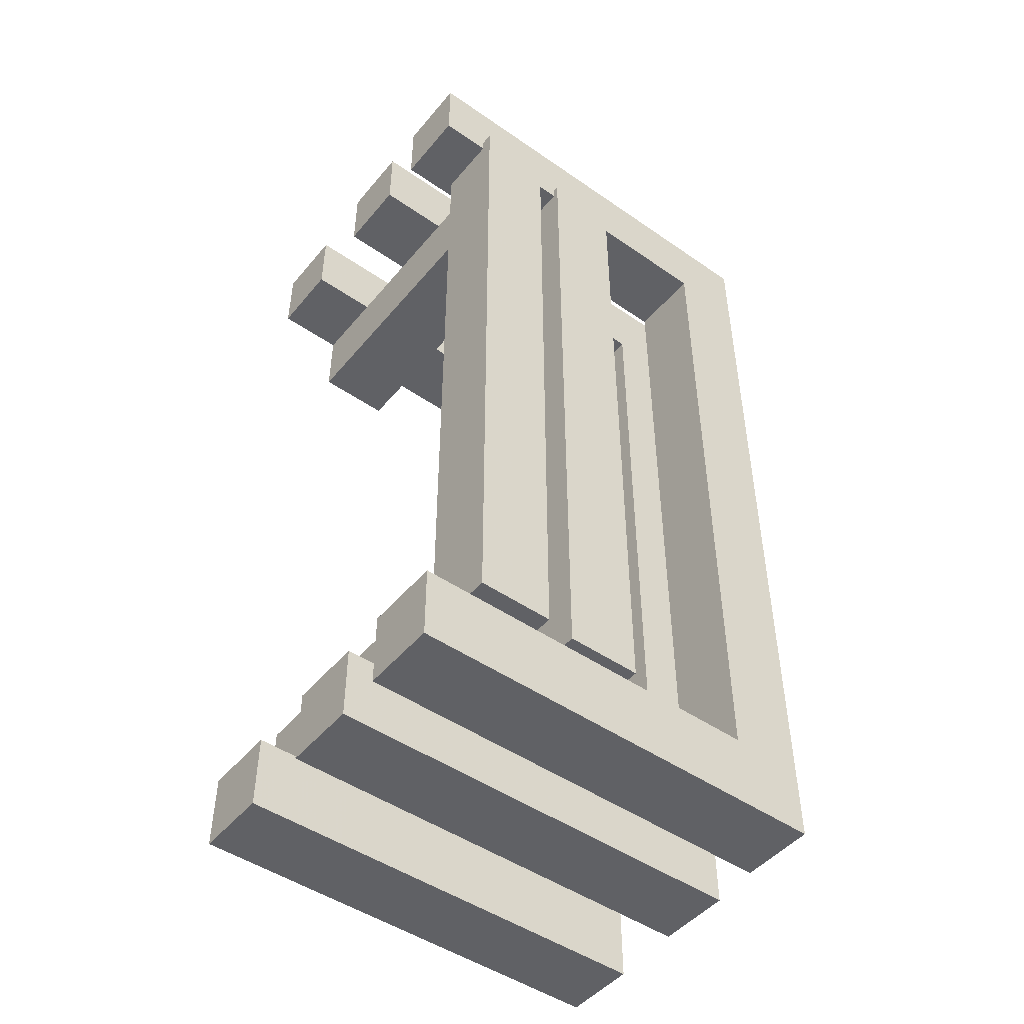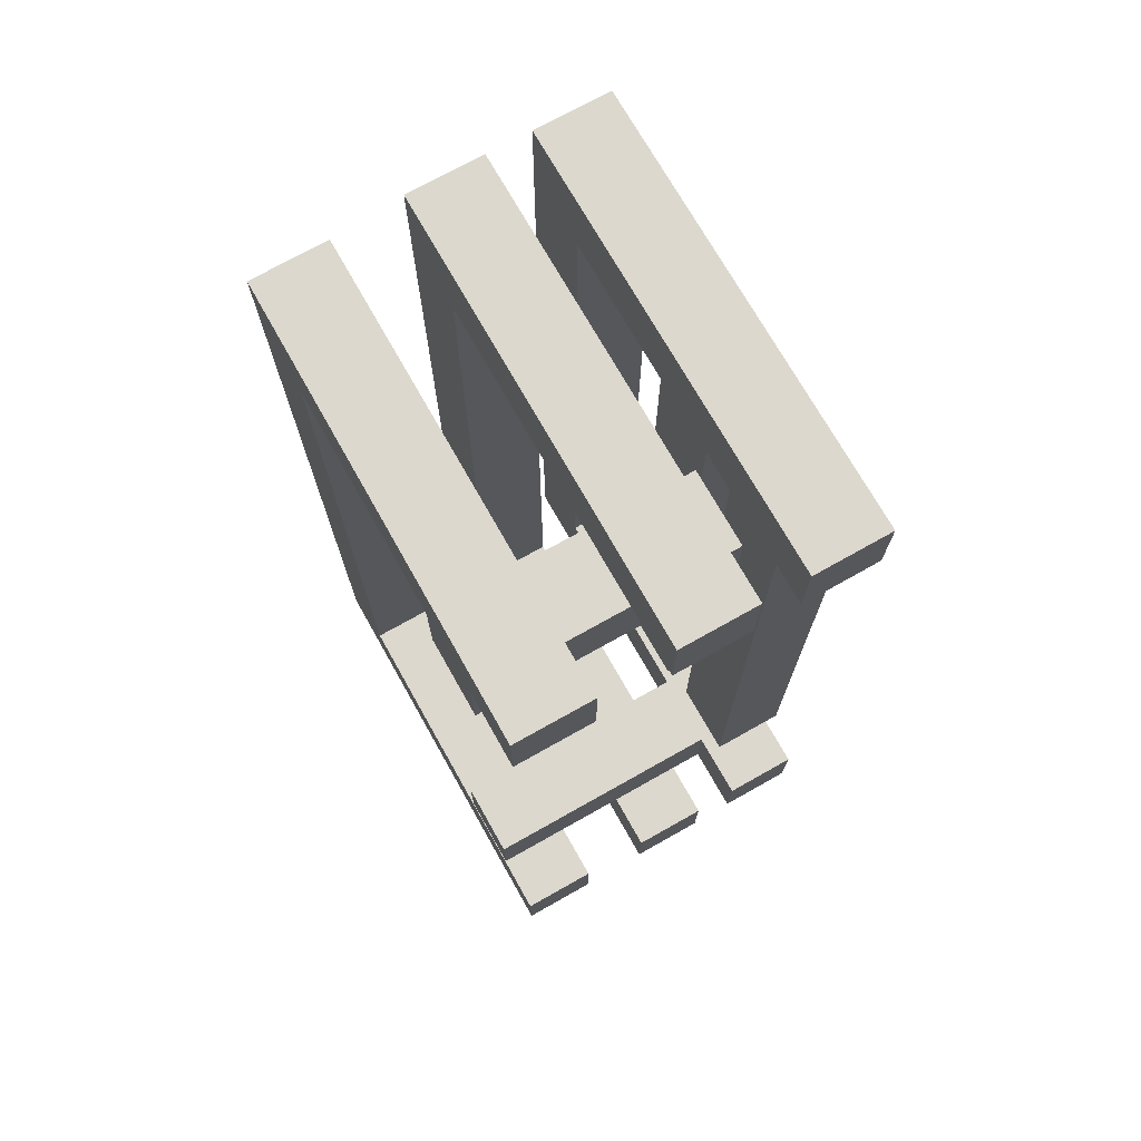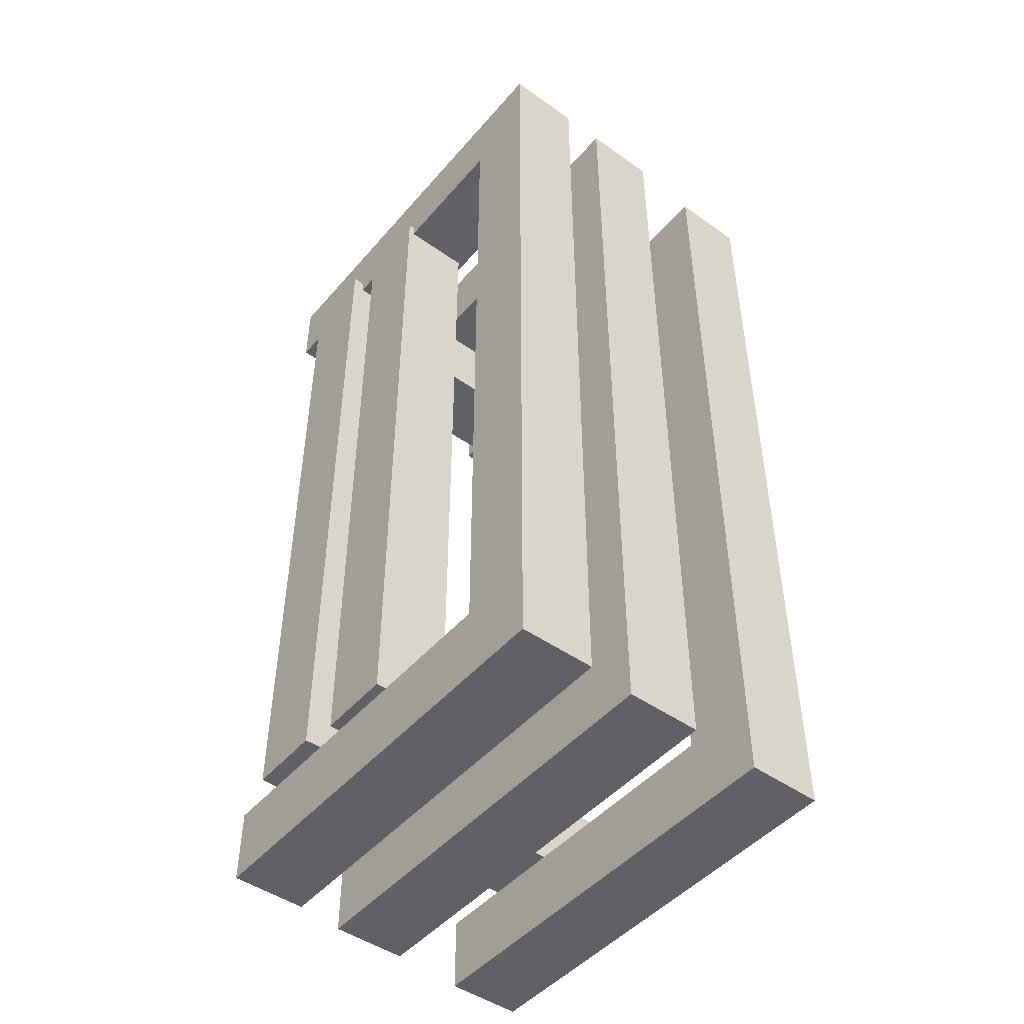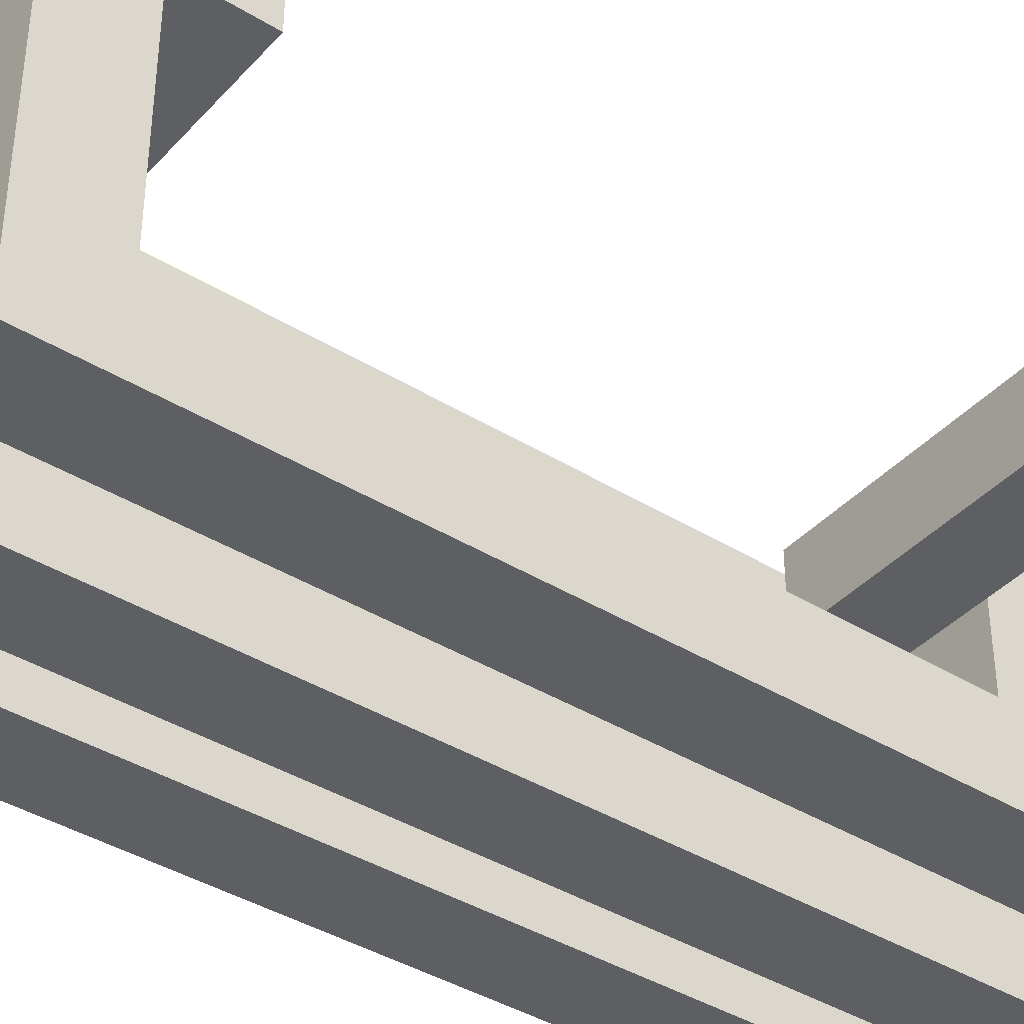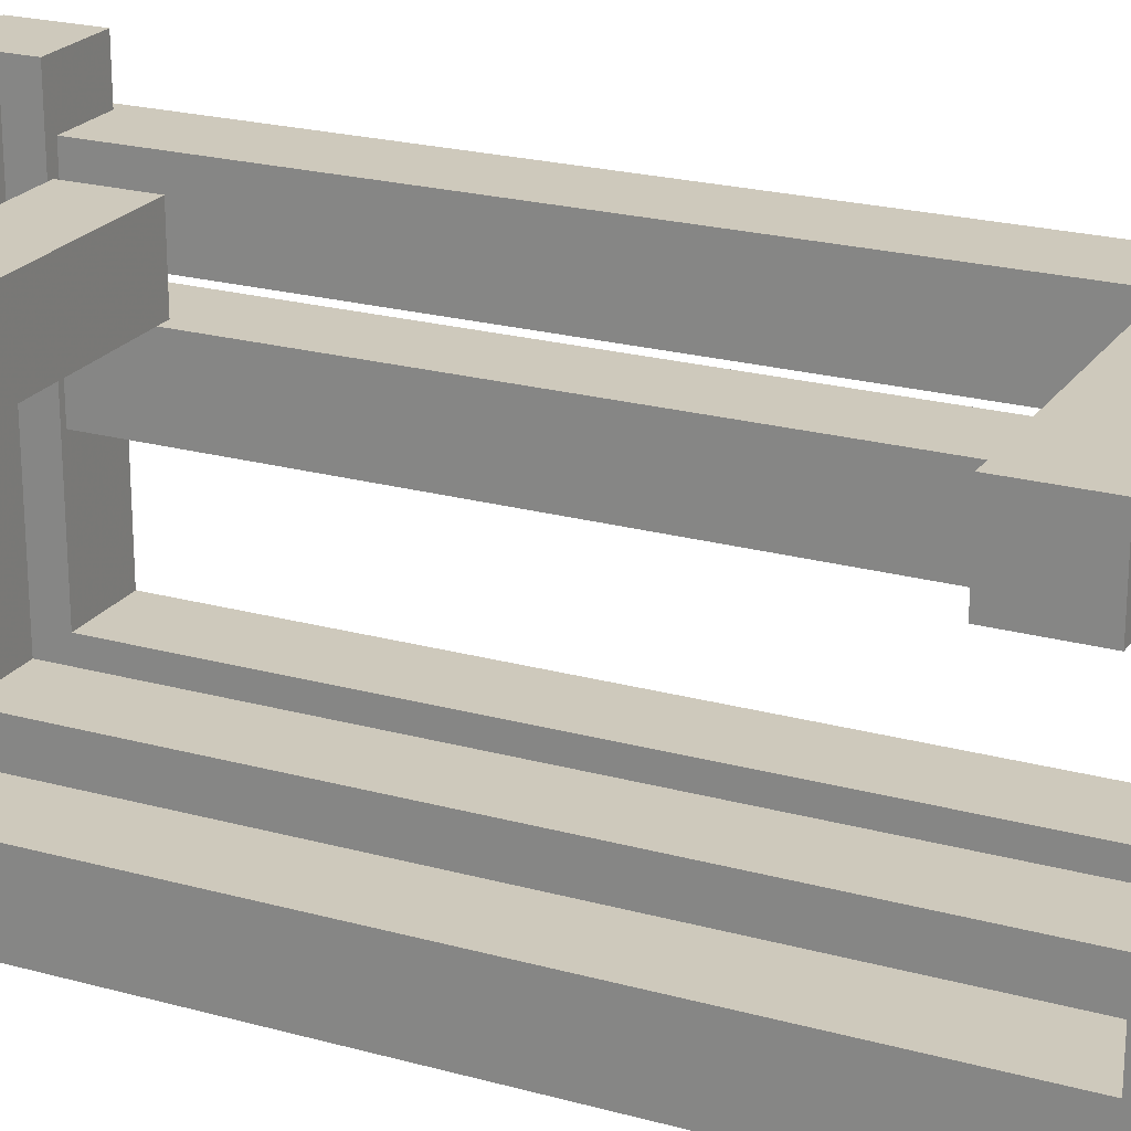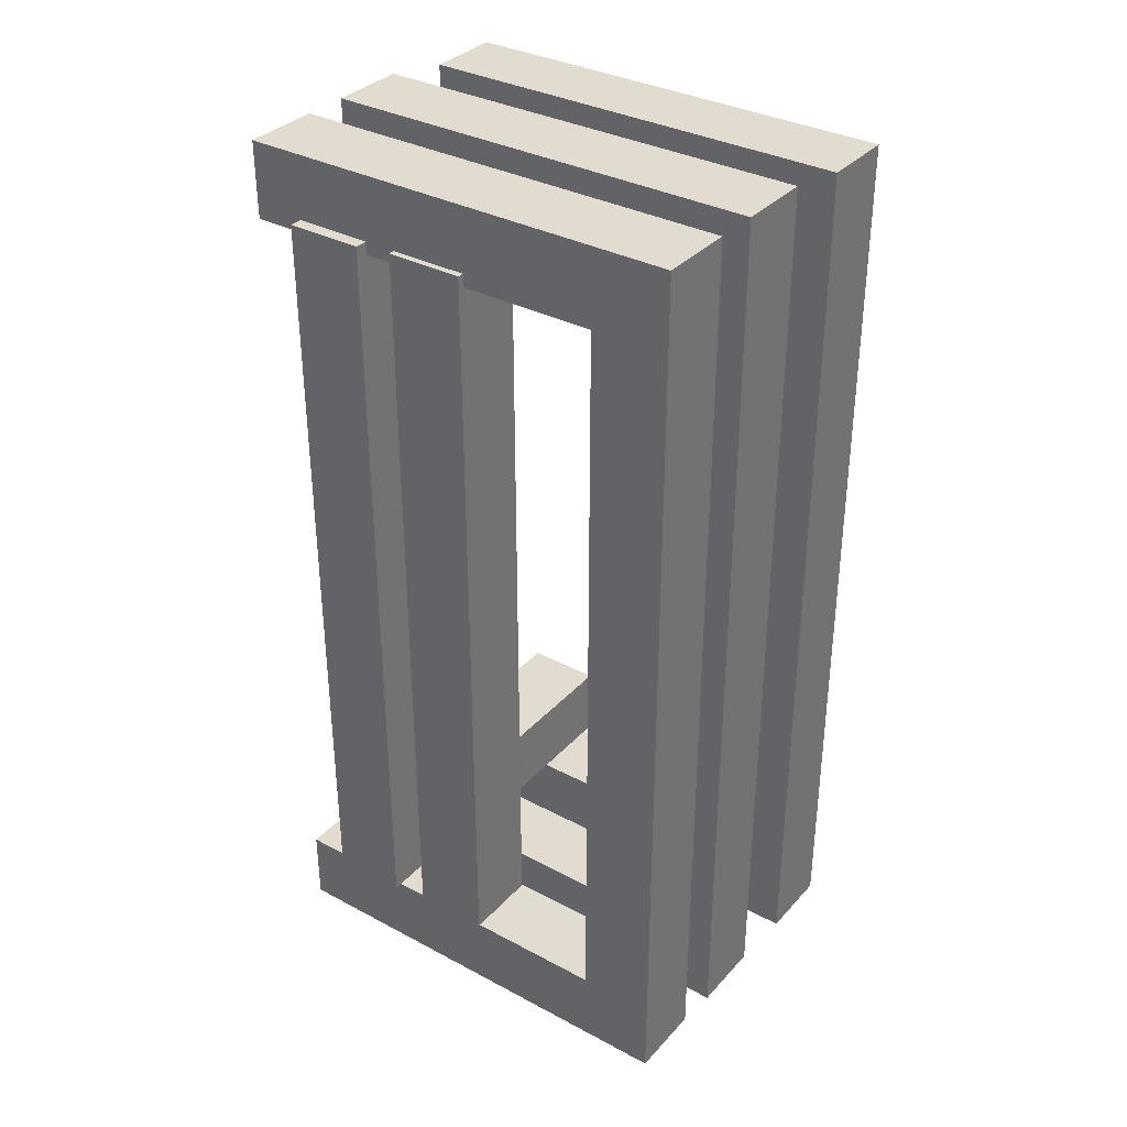
<metadata>
{"format":"obj","ext":"obj","renderer":"f3d","projection":"perspective","resolution":1024,"background":"white","views":[{"elev":-47.9,"azim":52.2,"up":"+Y"},{"elev":72.5,"azim":-29.4,"up":"+Y"},{"elev":-47.5,"azim":141.5,"up":"+Y"},{"elev":-39.7,"azim":-127.5,"up":"+Z"},{"elev":22.3,"azim":-64.5,"up":"+Z"},{"elev":34.5,"azim":125.6,"up":"+Y"}]}
</metadata>
<code>
o obj_0
v 11 		-54 		70
v 11 		-54 		12
v -1 		-54 		12
v -1 		-54 		70
v -1 		66 		70
v -1 		66 		12
v 11 		66 		12
v 11 		66 		70
v 11 		78 		70
v -1 		78 		70
v 11 		-66 		0
v -1 		-66 		0
v -1 		78 		0
v 11 		78 		0
v 30 		68 		62
v 30 		68 		50
v 30 		-65 		0
v 30 		-53 		12
v 30 		78 		0
v 30 		66 		12
v 16 		64 		59.1
v 16 		52 		59.1
v 16 		52 		47.1
v 16 		64 		47.1
v 16 		-41 		61
v 16 		-53 		61
v 16 		-53 		48.92
v 16 		-41 		48.92
v 18 		-53 		70
v 18 		-53 		12
v 18 		-65 		70
v 18 		78 		70
v 18 		66 		12
v 18 		66 		70
v 18 		-65 		0
v 18 		78 		0
v 30 		-53 		70
v 30 		-65 		70
v 30 		78 		70
v 30 		66 		70
v 32 		-52 		62
v 32 		-52 		50
v 32 		68 		50
v 32 		68 		62
v 30 		66 		62
v 31 		-52 		45
v 31 		-52 		33
v 31 		68 		33
v 31 		68 		45
v 30 		68 		45
v 30 		66 		45
v 30 		66 		33
v 30 		68 		33
v 30 		66 		50
v 19 		66 		33
v 19 		66 		45
v 20 		66 		50
v 20 		66 		62
v 11 		-66 		70
v -12 		64 		12
v -24 		64 		12
v -24 		-55 		12
v -12 		-55 		12
v -12 		-67 		0
v -24 		-67 		0
v -24 		76 		0
v -12 		76 		0
v -1 		-66 		70
v 19 		-52 		33
v 19 		-52 		45
v 20 		-52 		50
v 20 		-52 		62
v -12 		64 		47.1
v -12 		64 		59.1
v -12 		-67 		70
v -12 		-55 		70
v -12 		76 		70
v -12 		64 		70
v -24 		52 		59.1
v -24 		64 		59.1
v -24 		64 		47.1
v -24 		52 		47.1
v -24 		-53 		61
v -24 		-41 		61
v -24 		-41 		48.92
v -24 		-53 		48.92
v -24 		-55 		70
v -24 		-67 		70
v -24 		76 		70
v -24 		64 		70
g group_0_15277357
f 1 2 3
f 1 3 4
f 5 6 7
f 5 7 8
f 3 7 6
f 7 3 2
f 12 13 14
f 14 11 12
f 59 68 12
f 59 12 11
f 10 9 14
f 10 14 13
f 15 16 39
f 19 20 17
f 18 17 20
f 21 22 23
f 21 23 24
f 25 26 27
f 25 27 28
f 74 21 24
f 74 22 21
f 28 85 25
f 83 27 26
f 25 83 26
f 29 30 31
f 33 34 32
f 30 35 31
f 35 33 36
f 30 33 35
f 32 36 33
f 31 38 29
f 37 29 38
f 34 40 32
f 39 32 40
f 41 42 43
f 41 43 44
f 44 15 45
f 44 45 41
f 46 47 48
f 46 48 49
f 49 50 51
f 49 51 46
f 53 48 52
f 47 52 48
f 49 48 53
f 49 53 50
f 42 71 54
f 16 43 54
f 43 42 54
f 41 71 42
f 16 15 43
f 44 43 15
f 38 17 18
f 18 37 38
f 40 45 15
f 40 15 39
f 54 51 50
f 50 39 16
f 54 50 16
f 53 20 19
f 52 20 53
f 19 39 53
f 50 53 39
f 55 56 33
f 34 33 56
f 56 57 34
f 57 58 34
f 34 58 40
f 33 20 55
f 40 58 45
f 56 51 57
f 54 57 51
f 52 55 20
f 19 32 39
f 20 33 30
f 20 30 18
f 36 19 35
f 17 35 19
f 32 19 36
f 59 2 1
f 9 8 7
f 59 11 2
f 14 9 7
f 67 64 66
f 65 66 64
f 65 64 88
f 75 88 64
f 67 66 77
f 89 77 66
f 4 3 68
f 10 6 5
f 3 12 68
f 10 13 6
f 6 13 12
f 3 6 12
f 1 4 68
f 1 68 59
f 9 10 5
f 9 5 8
f 22 79 23
f 31 35 17
f 31 17 38
f 69 70 56
f 69 56 55
f 52 69 55
f 71 72 58
f 71 58 57
f 45 58 72
f 45 72 41
f 51 56 70
f 51 70 46
f 47 69 52
f 47 46 69
f 70 69 46
f 71 57 54
f 72 71 41
f 29 18 30
f 29 37 18
f 11 14 2
f 7 2 14
f 79 82 23
f 24 73 74
f 24 23 73
f 82 73 23
f 79 22 74
f 85 84 25
f 85 28 27
f 84 83 25
f 75 63 76
f 78 74 77
f 74 73 77
f 60 67 73
f 75 64 63
f 63 64 60
f 77 73 67
f 67 60 64
f 79 80 81
f 79 81 82
f 83 84 85
f 83 85 86
f 87 62 88
f 89 66 81
f 61 81 66
f 89 81 80
f 89 80 90
f 62 65 88
f 62 61 65
f 66 65 61
f 76 87 88
f 76 88 75
f 77 89 90
f 77 90 78
f 73 82 81
f 80 79 74
f 83 86 27
f 85 27 86
f 76 63 62
f 76 62 87
f 73 81 61
f 73 61 60
f 90 80 74
f 90 74 78
f 62 63 61
f 60 61 63

</code>
